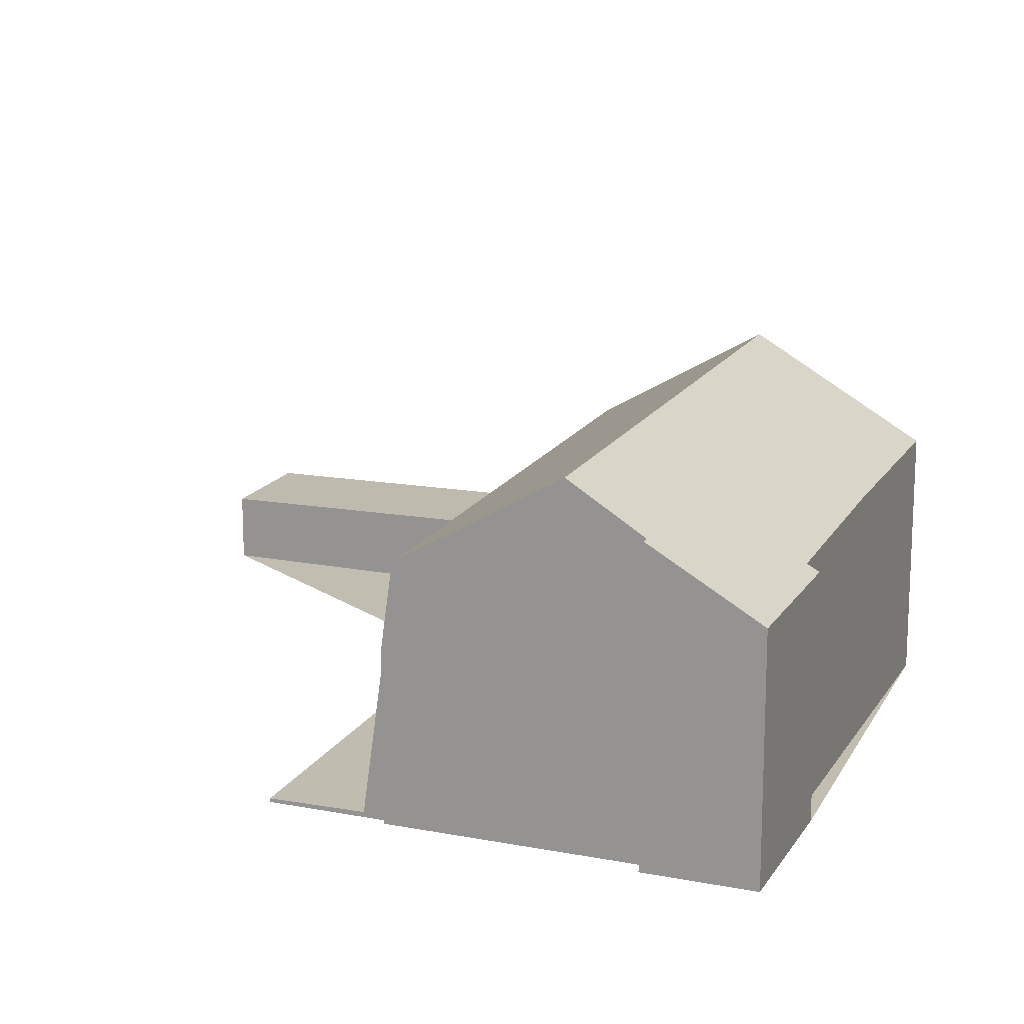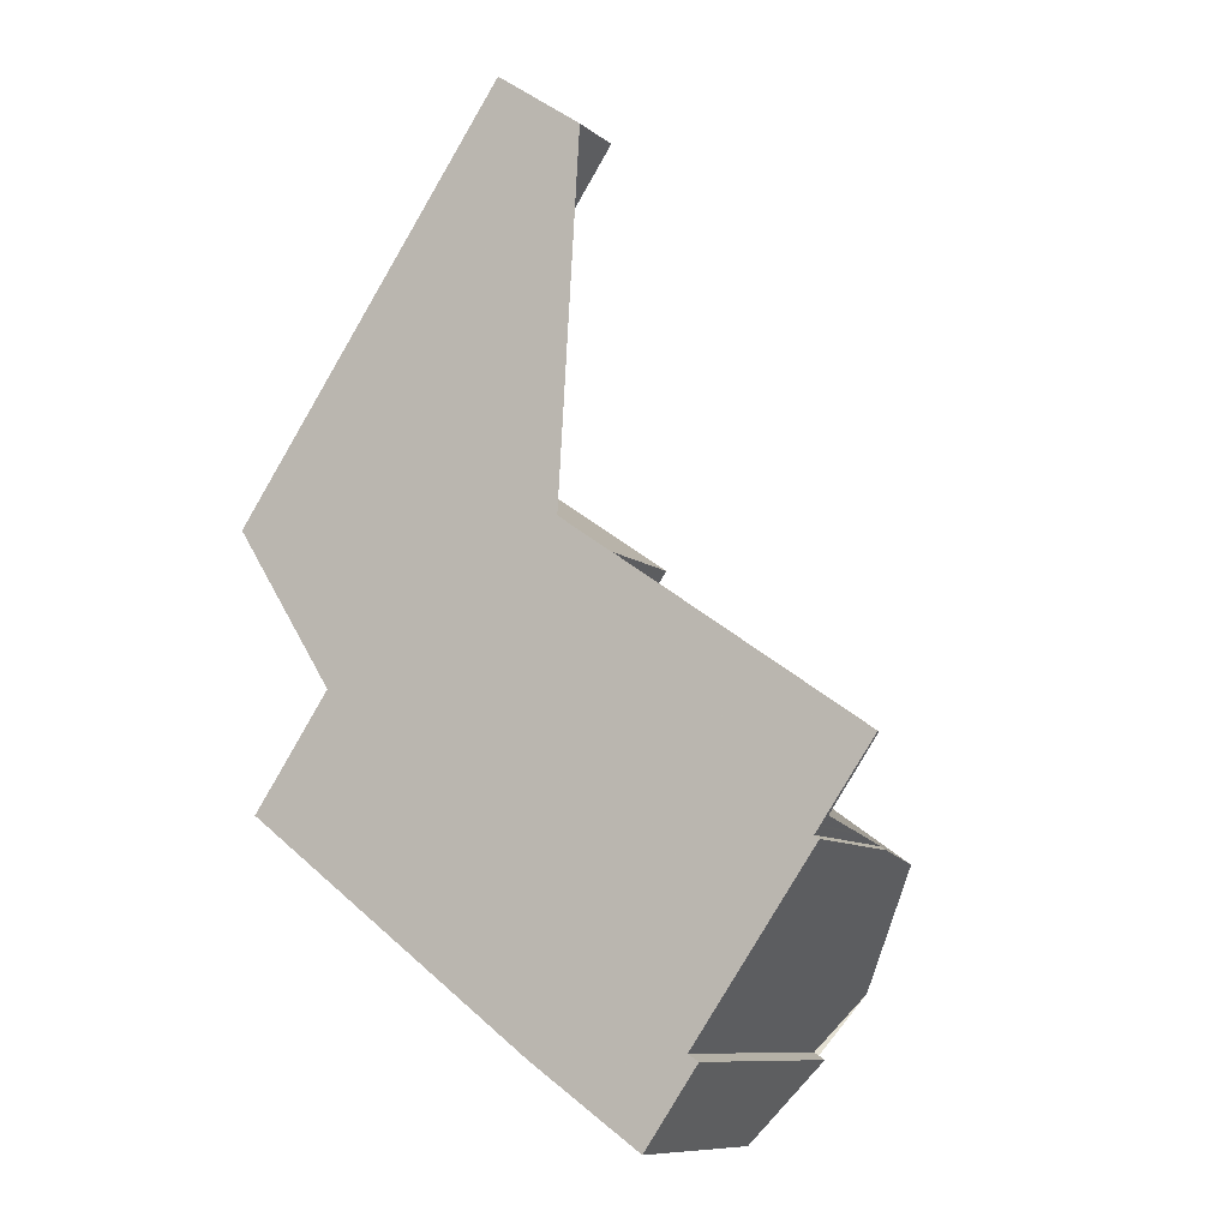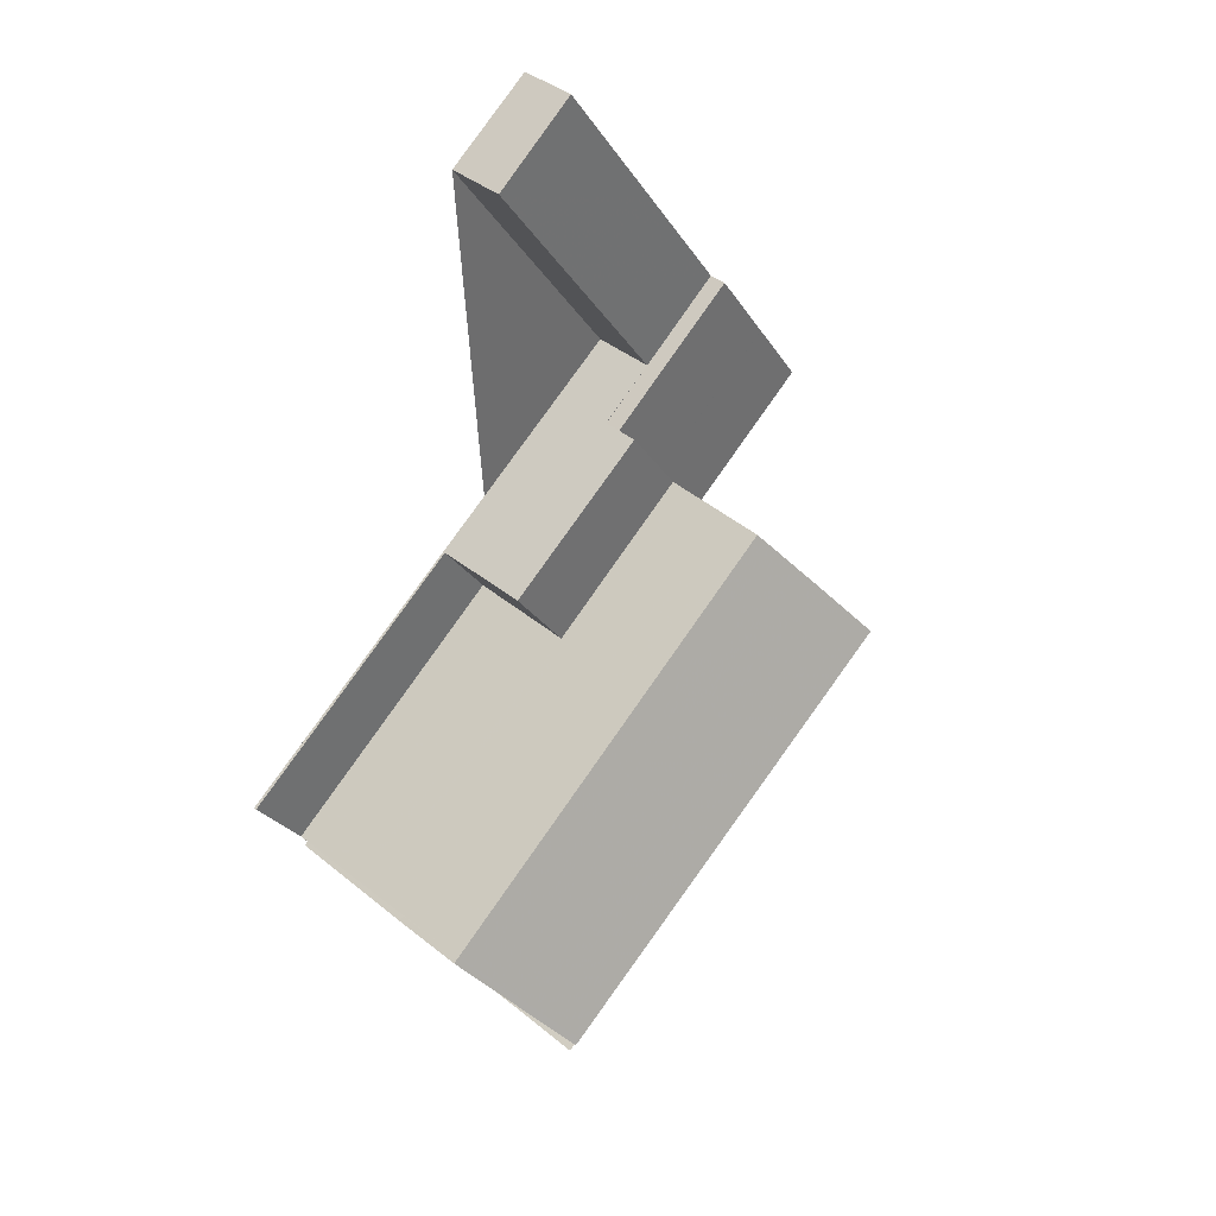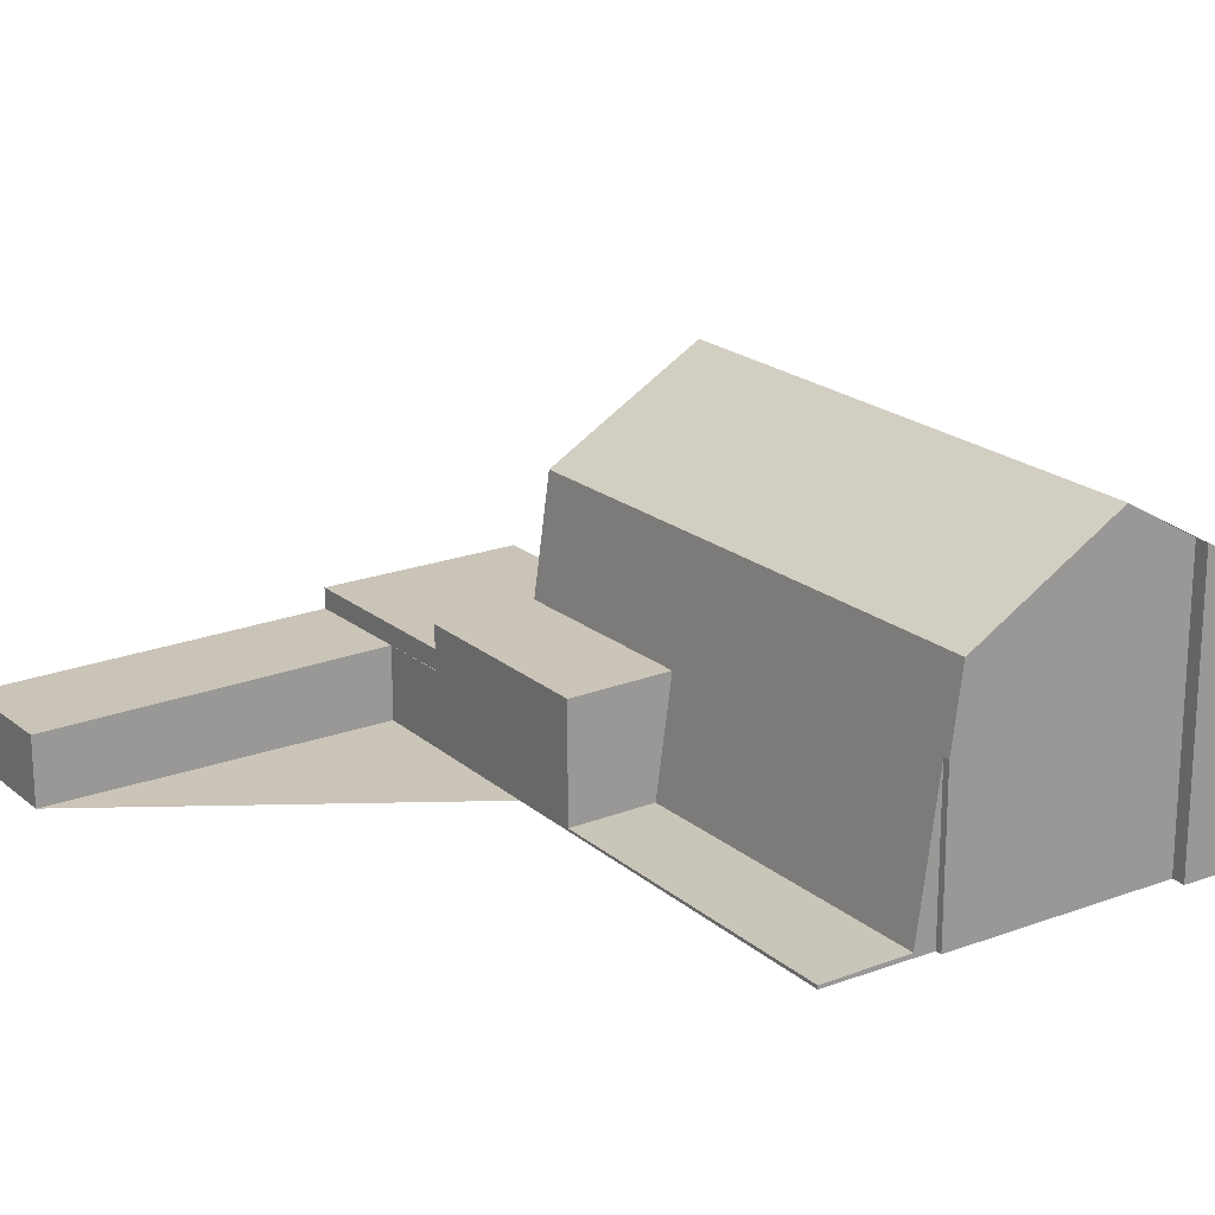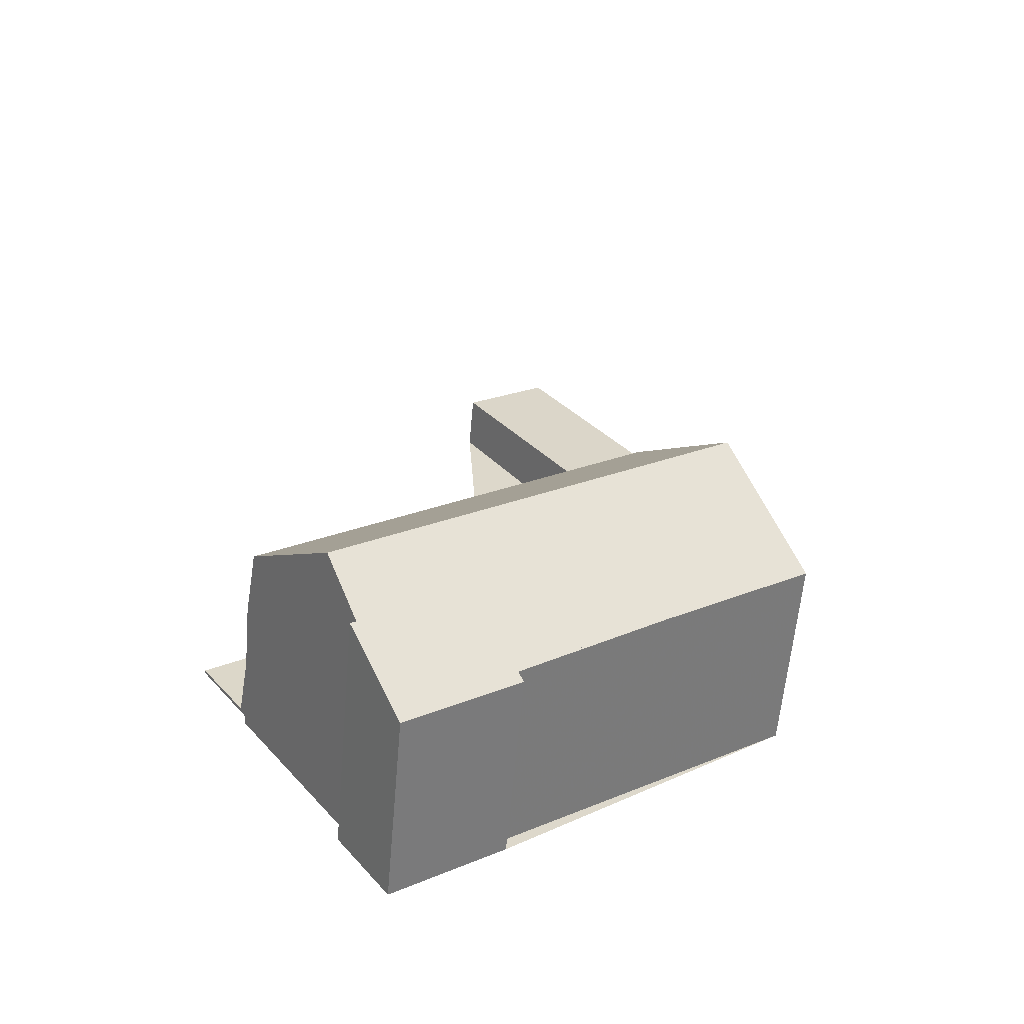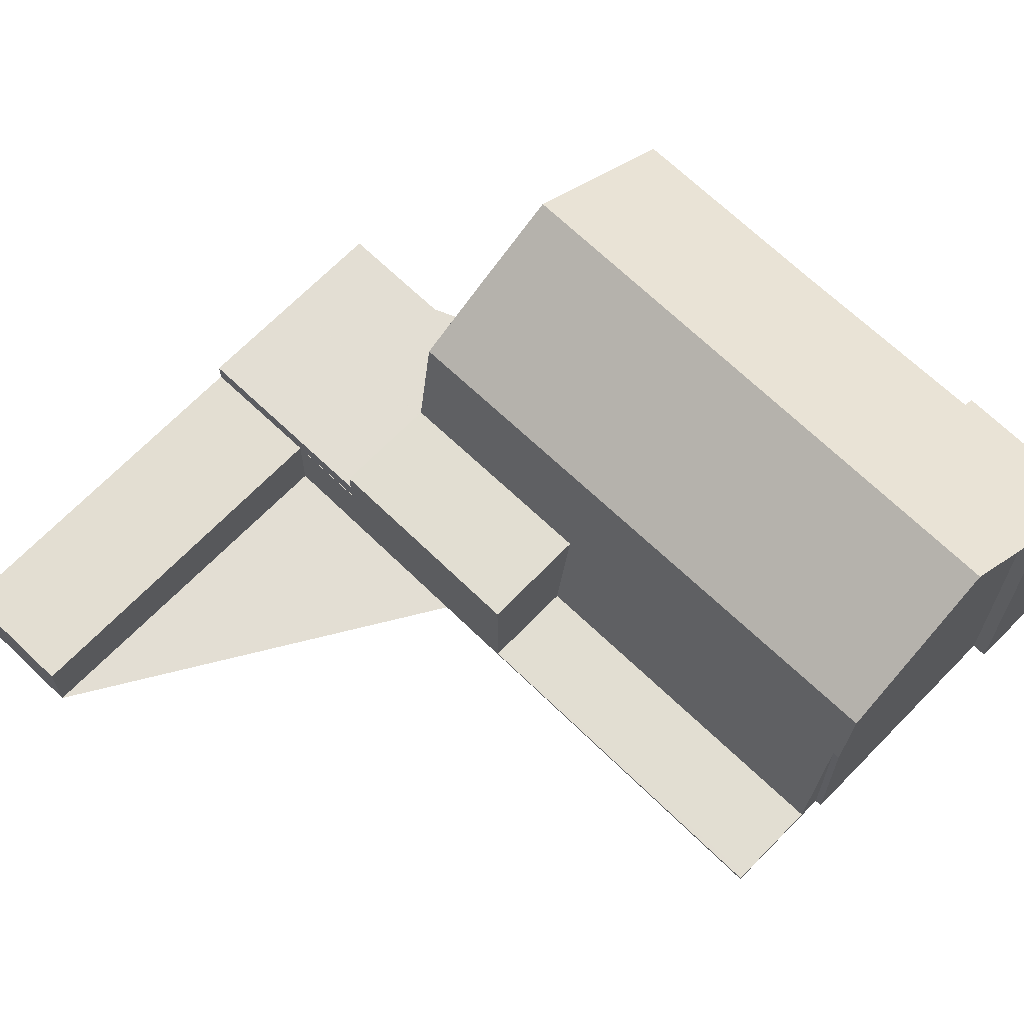
<metadata>
{"format":"obj","ext":"obj","renderer":"f3d","projection":"perspective","resolution":1024,"background":"white","views":[{"elev":17.0,"azim":-33.5,"up":"+Z"},{"elev":-9.7,"azim":-151.4,"up":"+Y"},{"elev":39.0,"azim":-44.3,"up":"+Y"},{"elev":20.5,"azim":-88.9,"up":"+Z"},{"elev":-59.5,"azim":-4.9,"up":"+Y"},{"elev":67.3,"azim":-100.7,"up":"+Z"}]}
</metadata>
<code>
v -1734 -516.8 6.954
v -1738 -527.2 5.748
v -1738 -527.5 5.55
v -1741 -529.7 5.564
v -1743 -527.6 7.028
v -1743 -527.4 7.02
v -1730 -521.5 5.721
v -1730 -514 2.229
v -1735 -511.6 1.752
v -1740 -504.7 1.633
v -1737 -503 1.587
v -1747 -520.3 0.08301
v -1746 -522.7 3.901
v -1746 -522.6 3.904
v -1744 -525.9 8.042
v -1732 -518.2 7.999
v -1732 -518.2 7.999
v -1744 -525.9 8.042
v -1737 -508.3 1.696
v -1735 -506.6 1.65
v -1746 -522.9 5.837
v -1734 -516.7 6.954
v -1731 -511.9 2.214
v -1731 -512 2.216
v -1735 -514.6 2.271
v -1735 -514.8 2.272
v -1734 -516.7 2.286
v -1735 -514.8 2.272
v -1746 -522.4 2.431
v -1734 -516.7 2.286
v -1736 -512.7 2.258
v -1732 -509.9 2.201
v -1741 -515.6 2.319
v -1746 -522.3 2.024
v -1736 -512.7 1.781
v -1732 -509.9 1.707
v -1741 -515.6 1.861
v -1746 -522.1 0.1154
v -1741 -515.6 0.06116
v -1746 -522.5 2.965
v -1736 -512.7 2.831
v -1734 -516.7 2.911
v -1741 -515.6 2.866
v -1735 -514.7 2.871
v -1735 -514.6 2.271
v -1739 -517.6 2.333
v -1739 -517.7 2.907
v -1746 -522.9 5.837
v -1746 -522.1 0.1154
v -1735 -515 5.73
v -1739 -517.6 1.895
v -1739 -517.3 0.09247
v -1735 -514.8 2.272
v -1735 -514.8 2.872
v -1735 -514.8 3.467
v -1746 -522.4 2.667
v -1742 -519.9 2.934
v -1735 -514.7 2.871
v -1736 -512.7 2.831
v -1735 -515 5.73
v -1735 -514.7 2.871
v -1735 -514.8 3.467
v -1736 -512.7 1.781
v -1736 -512.7 2.258
v -1734 -516.7 6.954
v -1735 -515 5.73
v -1736 -512.7 1.781
v -1746 -522.4 2.669
v -1746 -522.4 2.431
v -1747 -520.3 0.08292
v -1746 -522.1 0.1153
v -1746 -522.8 5.836
v -1743 -525.8 8.041
v -1743 -525.8 8.041
v -1746 -522.4 2.965
v -1741 -529.4 5.562
v -1746 -522.8 5.836
v -1746 -522.3 2.024
v -1746 -522.1 0.1153
v -1737 -503.1 1.588
v -1740 -504.7 1.634
v -1732 -509.9 1.707
v -1732 -509.9 2.201
v -1735 -506.6 1.65
v -1737 -503.1 1.588
v -1731 -511.9 2.214
v -1737 -503 1.587
v -1731 -512 2.216
v -1730 -514 2.229
v -1746 -522.4 2.646
v -1746 -522.4 2.649
v -1735 -514.8 2.272
v -1735 -514.8 2.872
v -1735 -514.8 3.447
v -1742 -519.7 2.932
v -1735 -514.8 3.447
v -1731 -512 2.216
v -1731 -512 2.215
v -1747 -520.4 0.08466
v -1736 -512.7 2.831
v -1747 -520.4 0.08476
v -1732 -509.9 2.201
v -1732 -509.9 2.201
v -1732 -509.9 1.707
v -1732 -509.9 1.707
v -1736 -512.7 2.258
v -1736 -512.7 1.781
v -1736 -512.7 2.258
v -1736 -512.7 2.831
v -1741 -515.6 2.867
v -1741 -515.6 2.319
v -1736 -512.7 1.781
v -1741 -515.6 1.862
v -1741 -515.6 0.06197
v -1735 -511.6 1.752
v -1735 -511.6 2.236
v -1737 -508.3 1.696
v -1740 -504.7 1.634
v -1733 -513.5 2.249
v -1735 -511.6 2.236
v -1735 -511.6 1.752
v -1740 -504.7 1.633
v -1733 -513.7 2.25
v -1733 -513.7 2.25
v -1732 -515.7 2.263
v -1741 -515.6 0.06116
v -1741 -515.6 0.06197
v -1741 -515.6 2.866
v -1741 -515.6 2.867
v -1739 -518 5.771
v -1737 -521.1 8.015
v -1737 -521.1 8.015
v -1739 -517.3 0.09247
v -1734 -524.4 5.735
v -1739 -517.7 3.162
v -1739 -517.7 3.141
v -1739 -517.7 2.907
v -1739 -518 5.771
v -1739 -517.6 2.333
v -1739 -517.6 1.895
v -1739 -517.3 0.09247
v -1739 -517.7 2.907
v -1732 -510.1 2.203
v -1732 -510.1 2.203
v -1736 -512.8 2.259
v -1736 -512.8 2.259
v -1736 -512.8 2.835
v -1740 -515.8 2.87
v -1740 -515.8 2.32
v -1740 -515.8 1.864
v -1740 -515.8 0.06443
v -1735 -511.8 2.237
v -1740 -515.8 0.06443
v -1736 -512.8 2.835
v -1740 -515.8 2.87
v -1747 -520.5 0.08619
v -1747 -520.5 0.08628
v -1744 -524.4 7
v -1738 -519.7 6.97
v -1734 -516.7 2.911
v -1734 -516.7 2.286
v -1734 -516.7 6.951
v -1745 -524.5 7.001
v -1734 -516.7 6.951
v -1734 -516.7 2.286
v -1730 -514 2.229
v -1730 -514 2.229
v -1732 -515.6 2.263
v -1738 -527.3 5.687
v -1741 -529.2 5.686
v -1741 -529.5 5.686
v -1732 -518.2 7.999
v -1734 -516.8 6.954
v -1734 -516.8 0
v -1732 -518.2 8.882e-16
v -1738 -527.3 5.687
v -1738 -527.2 5.748
v -1738 -527.2 0
v -1738 -527.3 0
v -1741 -529.4 5.562
v -1738 -527.5 5.55
v -1738 -527.5 0
v -1741 -529.4 8.882e-16
v -1741 -529.5 5.686
v -1741 -529.7 5.564
v -1741 -529.7 0
v -1741 -529.5 0
v -1743 -527.4 7.02
v -1743 -527.6 7.028
v -1743 -527.6 0
v -1743 -527.4 8.882e-16
v -1744 -525.9 8.042
v -1743 -527.4 7.02
v -1743 -527.4 8.882e-16
v -1744 -525.9 0
v -1734 -524.4 5.735
v -1730 -521.5 5.721
v -1730 -521.5 -8.882e-16
v -1734 -524.4 0
v -1730 -514 2.229
v -1730 -514 2.229
v -1730 -514 0
v -1730 -514 0
v -1737 -508.3 1.696
v -1735 -511.6 1.752
v -1735 -511.6 0
v -1737 -508.3 0
v -1740 -504.7 1.633
v -1740 -504.7 1.633
v -1740 -504.7 -2.22e-16
v -1740 -504.7 -2.22e-16
v -1737 -503.1 1.588
v -1737 -503 1.587
v -1737 -503 0
v -1737 -503.1 0
v -1747 -520.3 0.08292
v -1747 -520.3 0.08301
v -1747 -520.3 0
v -1747 -520.3 1.388e-17
v -1746 -522.6 3.904
v -1746 -522.7 3.901
v -1746 -522.7 0
v -1746 -522.6 0
v -1746 -522.5 2.965
v -1746 -522.6 3.904
v -1746 -522.6 0
v -1746 -522.5 -4.441e-16
v -1745 -524.5 7.001
v -1744 -525.9 8.042
v -1744 -525.9 0
v -1745 -524.5 0
v -1730 -521.5 5.721
v -1732 -518.2 7.999
v -1732 -518.2 8.882e-16
v -1730 -521.5 -8.882e-16
v -1740 -504.7 1.634
v -1737 -508.3 1.696
v -1737 -508.3 0
v -1740 -504.7 0
v -1732 -509.9 1.707
v -1735 -506.6 1.65
v -1735 -506.6 0
v -1732 -509.9 2.22e-16
v -1746 -522.7 3.901
v -1746 -522.9 5.837
v -1746 -522.9 0
v -1746 -522.7 0
v -1731 -512 2.215
v -1731 -511.9 2.214
v -1731 -511.9 0
v -1731 -512 0
v -1730 -514 2.229
v -1731 -512 2.216
v -1731 -512 0
v -1730 -514 0
v -1746 -522.3 2.024
v -1746 -522.4 2.431
v -1746 -522.4 0
v -1746 -522.3 0
v -1746 -522.1 0.1154
v -1746 -522.3 2.024
v -1746 -522.3 0
v -1746 -522.1 0
v -1746 -522.4 2.667
v -1746 -522.5 2.965
v -1746 -522.5 -4.441e-16
v -1746 -522.4 -4.441e-16
v -1747 -520.5 0.08628
v -1746 -522.1 0.1154
v -1746 -522.1 0
v -1747 -520.5 0
v -1746 -522.4 2.646
v -1746 -522.4 2.667
v -1746 -522.4 -4.441e-16
v -1746 -522.4 0
v -1735 -511.6 1.752
v -1736 -512.7 1.781
v -1736 -512.7 2.22e-16
v -1735 -511.6 0
v -1734 -516.8 6.954
v -1734 -516.7 6.954
v -1734 -516.7 0
v -1734 -516.8 0
v -1741 -515.6 0.06116
v -1747 -520.3 0.08292
v -1747 -520.3 1.388e-17
v -1741 -515.6 -6.939e-18
v -1741 -529.7 5.564
v -1741 -529.4 5.562
v -1741 -529.4 8.882e-16
v -1741 -529.7 0
v -1735 -506.6 1.65
v -1737 -503.1 1.588
v -1737 -503.1 0
v -1735 -506.6 0
v -1740 -504.7 1.633
v -1740 -504.7 1.634
v -1740 -504.7 0
v -1740 -504.7 -2.22e-16
v -1737 -503 1.587
v -1737 -503 1.587
v -1737 -503 0
v -1737 -503 0
v -1732 -515.7 2.263
v -1730 -514 2.229
v -1730 -514 0
v -1732 -515.7 0
v -1746 -522.4 2.431
v -1746 -522.4 2.646
v -1746 -522.4 0
v -1746 -522.4 0
v -1731 -512 2.216
v -1731 -512 2.215
v -1731 -512 0
v -1731 -512 0
v -1747 -520.3 0.08301
v -1747 -520.4 0.08476
v -1747 -520.4 0
v -1747 -520.3 0
v -1732 -510.1 2.203
v -1732 -509.9 2.201
v -1732 -509.9 -4.441e-16
v -1732 -510.1 0
v -1737 -503 1.587
v -1740 -504.7 1.633
v -1740 -504.7 -2.22e-16
v -1737 -503 0
v -1734 -516.7 2.286
v -1732 -515.7 2.263
v -1732 -515.7 0
v -1734 -516.7 0
v -1736 -512.7 2.831
v -1741 -515.6 2.866
v -1741 -515.6 -4.441e-16
v -1736 -512.7 0
v -1738 -527.2 5.748
v -1734 -524.4 5.735
v -1734 -524.4 0
v -1738 -527.2 0
v -1731 -511.9 2.214
v -1732 -510.1 2.203
v -1732 -510.1 0
v -1731 -511.9 0
v -1747 -520.4 0.08476
v -1747 -520.5 0.08628
v -1747 -520.5 0
v -1747 -520.4 0
v -1746 -522.9 5.837
v -1745 -524.5 7.001
v -1745 -524.5 0
v -1746 -522.9 0
v -1730 -514 2.229
v -1730 -514 2.229
v -1730 -514 0
v -1730 -514 0
v -1738 -527.5 5.55
v -1738 -527.3 5.687
v -1738 -527.3 0
v -1738 -527.5 0
v -1743 -527.6 7.028
v -1741 -529.5 5.686
v -1741 -529.5 0
v -1743 -527.6 0
v -1738 -527.2 0
v -1738 -527.5 0
v -1741 -529.7 0
v -1743 -527.6 0
v -1743 -527.4 0
v -1746 -522.7 0
v -1746 -522.6 0
v -1747 -520.3 0
v -1735 -511.6 0
v -1740 -504.7 0
v -1737 -503 0
v -1730 -514 0
v -1734 -516.8 0
v -1730 -521.5 0
f 68 57 75
f 147 44 45 146
f 149 46 47 148
f 171 5 6 18 73 170
f 87 11 80 85
f 98 24 88 97
f 167 88 24 166
f 150 51 46 149
f 151 52 51 150
f 135 62 66 138
f 161 53 54 160
f 160 54 55 50 162
f 93 54 53 92
f 94 55 54 93
f 95 57 68 91
f 136 96 62 135
f 101 12 70 99
f 144 23 86 143
f 158 74 15 163
f 83 32 36 82
f 91 68 56 90
f 127 99 70 126
f 159 132 74 158
f 75 40 56 68
f 170 73 131 134 2 169
f 69 29 34 78
f 78 34 38 79
f 77 21 13 14 40 75
f 85 80 20 84
f 116 83 82 115
f 118 85 84 117
f 143 86 119 152
f 122 87 85 118
f 124 97 88 123
f 168 123 88 167
f 90 29 69 91
f 92 45 44 93
f 93 44 94
f 142 61 96 136
f 97 86 23 98
f 119 86 97 124
f 156 99 127 153
f 157 101 99 156
f 104 84 20 105
f 108 31 41 109
f 110 43 33 111
f 112 35 31 108
f 111 33 37 113
f 113 37 39 114
f 117 84 104 121
f 115 67 64 116
f 117 19 81 118
f 152 119 25 145
f 118 81 10 122
f 123 26 28 124
f 165 26 123 168
f 124 28 25 119
f 121 107 63 9 19 117
f 128 59 100 129
f 164 65 1 16 132 159
f 131 17 7 134
f 135 57 95 136
f 139 69 78 140
f 140 78 79 141
f 138 77 75 57 135
f 142 95 91 69 139
f 136 95 142
f 155 129 100 154
f 143 102 103 144
f 146 108 109 147
f 148 110 111 149
f 149 111 113 150
f 150 113 114 151
f 152 120 102 143
f 154 58 137 155
f 145 106 120 152
f 153 133 71 156
f 156 71 49 157
f 158 72 130 159
f 160 42 30 161
f 162 22 42 160
f 163 48 72 158
f 166 8 89 167
f 167 89 125 168
f 168 125 27 165
f 159 130 60 164
f 169 3 76 170
f 170 76 4 171
f 173 174 175 172
f 177 178 179 176
f 181 182 183 180
f 185 186 187 184
f 189 190 191 188
f 193 194 195 192
f 197 198 199 196
f 201 202 203 200
f 205 206 207 204
f 209 210 211 208
f 213 214 215 212
f 217 218 219 216
f 221 222 223 220
f 225 226 227 224
f 229 230 231 228
f 233 234 235 232
f 237 238 239 236
f 241 242 243 240
f 245 246 247 244
f 249 250 251 248
f 253 254 255 252
f 257 258 259 256
f 261 262 263 260
f 265 266 267 264
f 269 270 271 268
f 273 274 275 272
f 277 278 279 276
f 281 282 283 280
f 285 286 287 284
f 289 290 291 288
f 293 294 295 292
f 297 298 299 296
f 301 302 303 300
f 305 306 307 304
f 309 310 311 308
f 313 314 315 312
f 317 318 319 316
f 321 322 323 320
f 325 326 327 324
f 329 330 331 328
f 333 334 335 332
f 337 338 339 336
f 341 342 343 340
f 345 346 347 344
f 349 350 351 348
f 353 354 355 352
f 357 358 359 356
f 361 362 363 360
f 365 366 367 368 369 370 371 372 373 374 375 376 377 364

</code>
